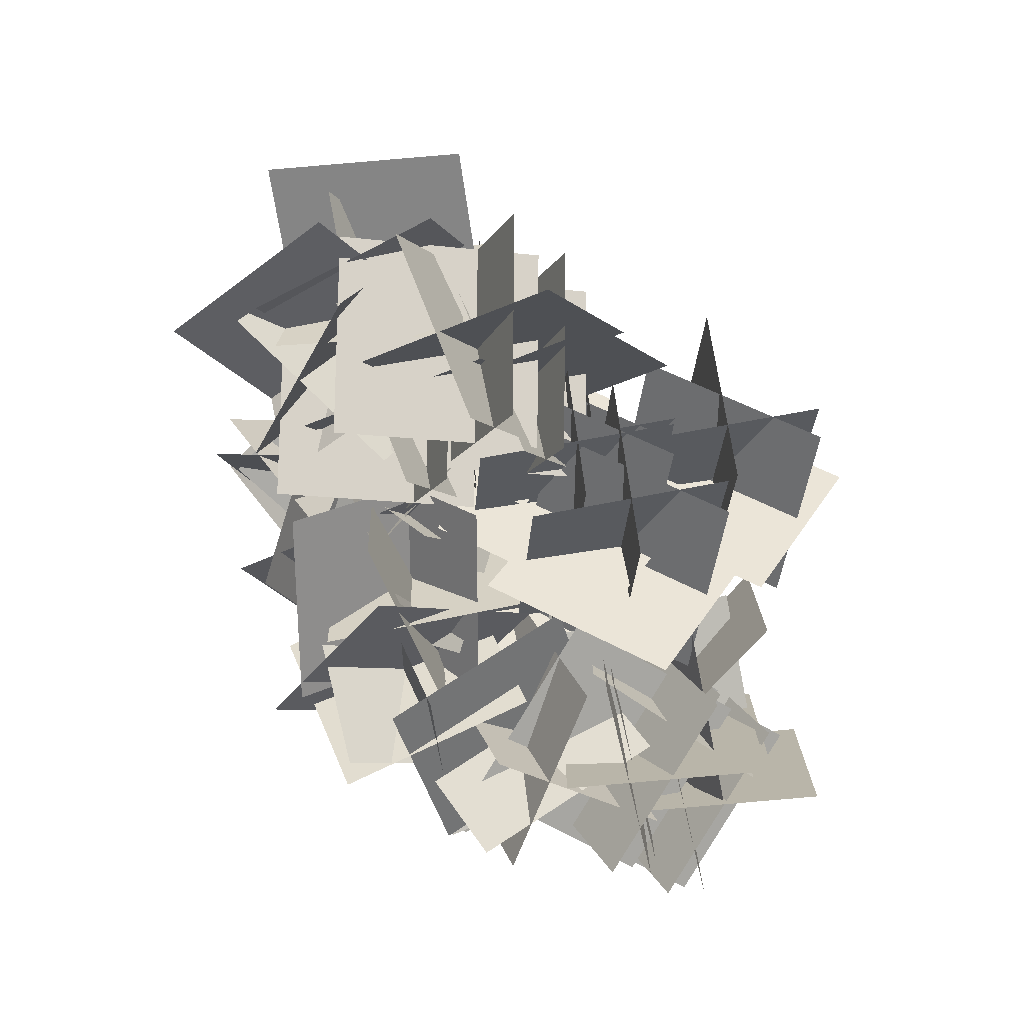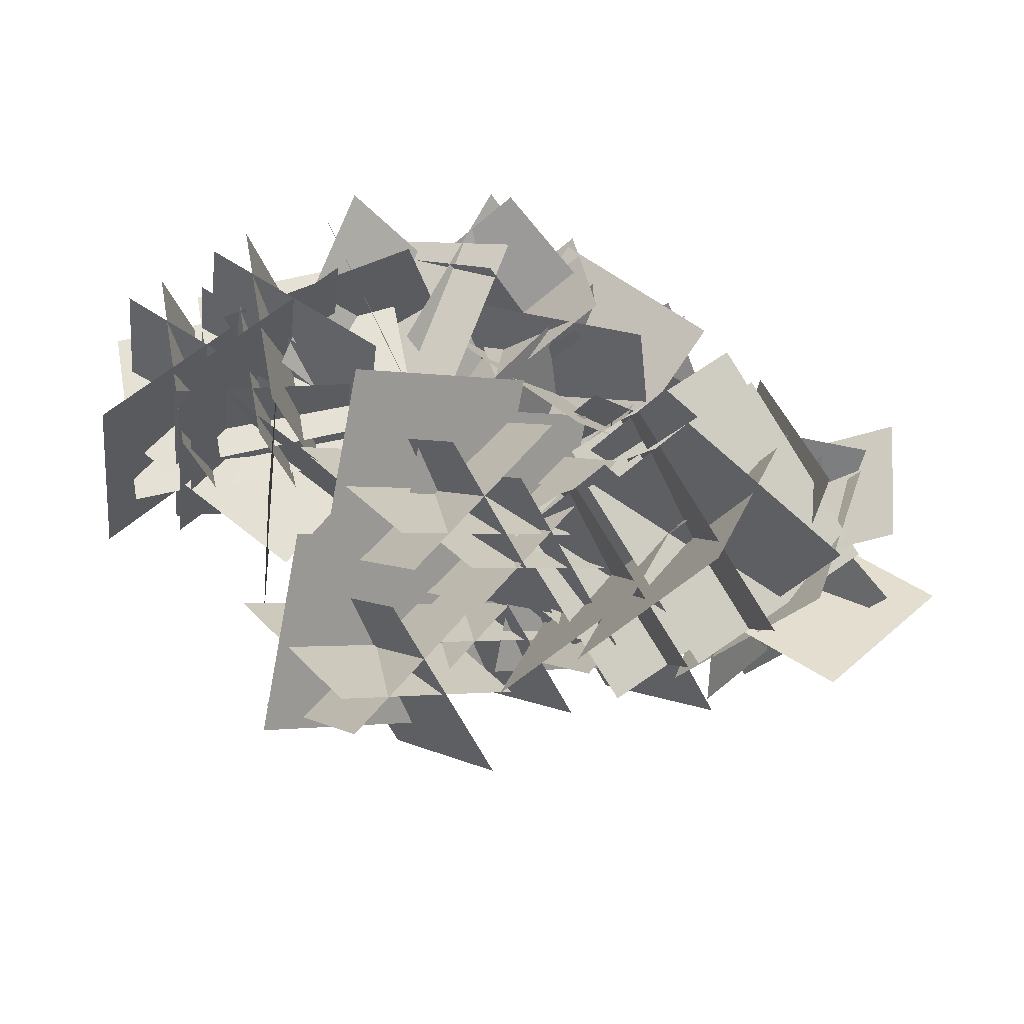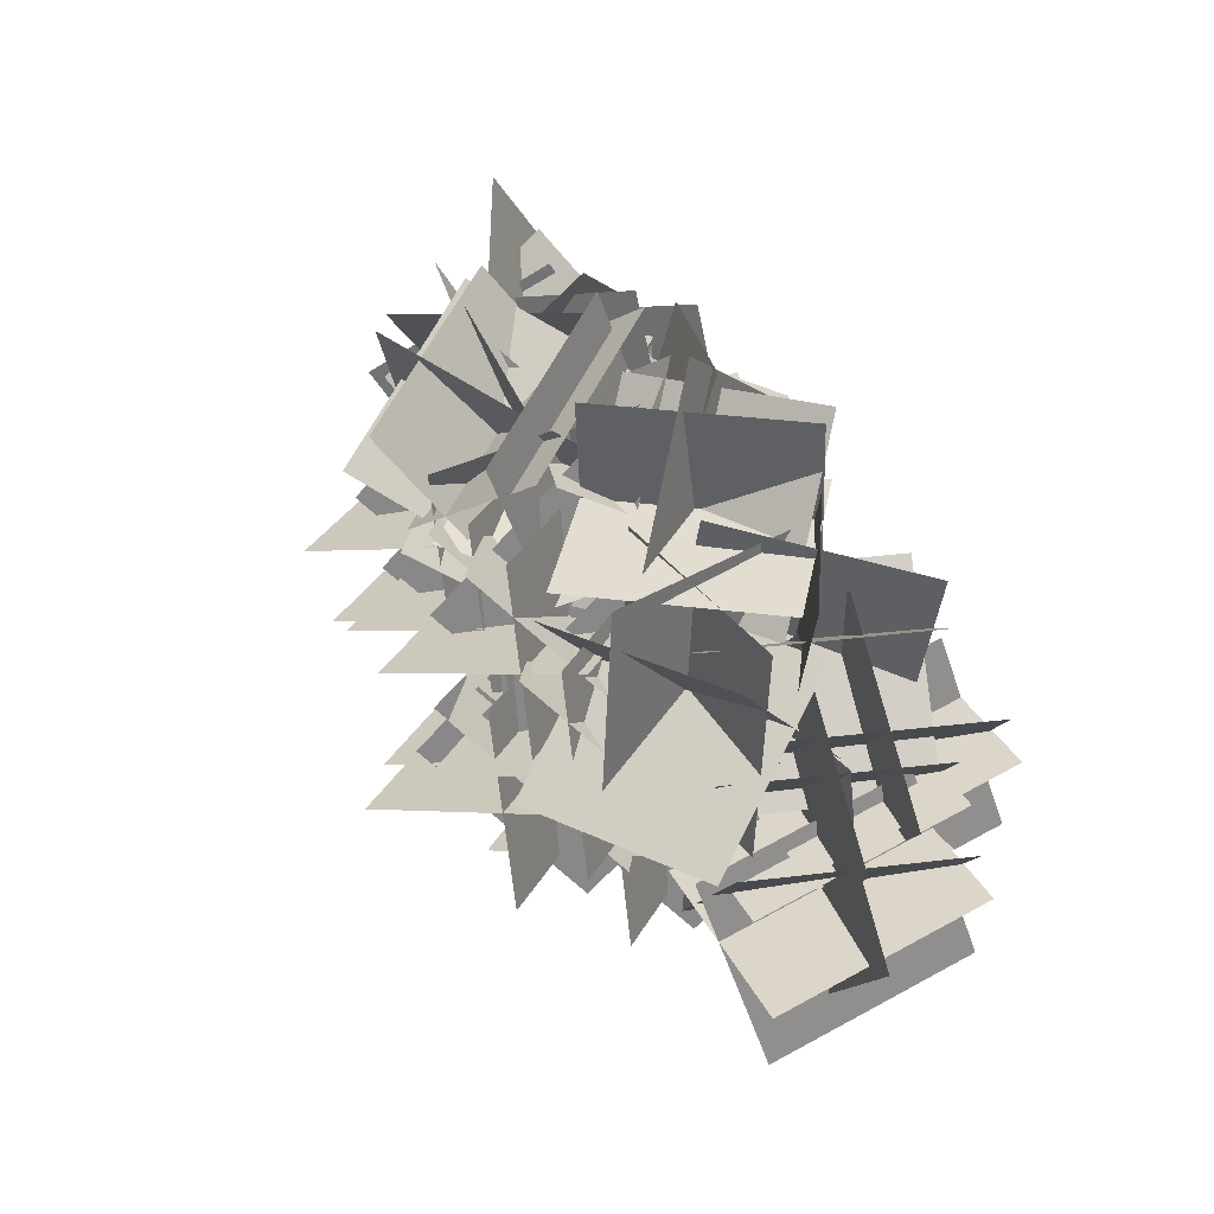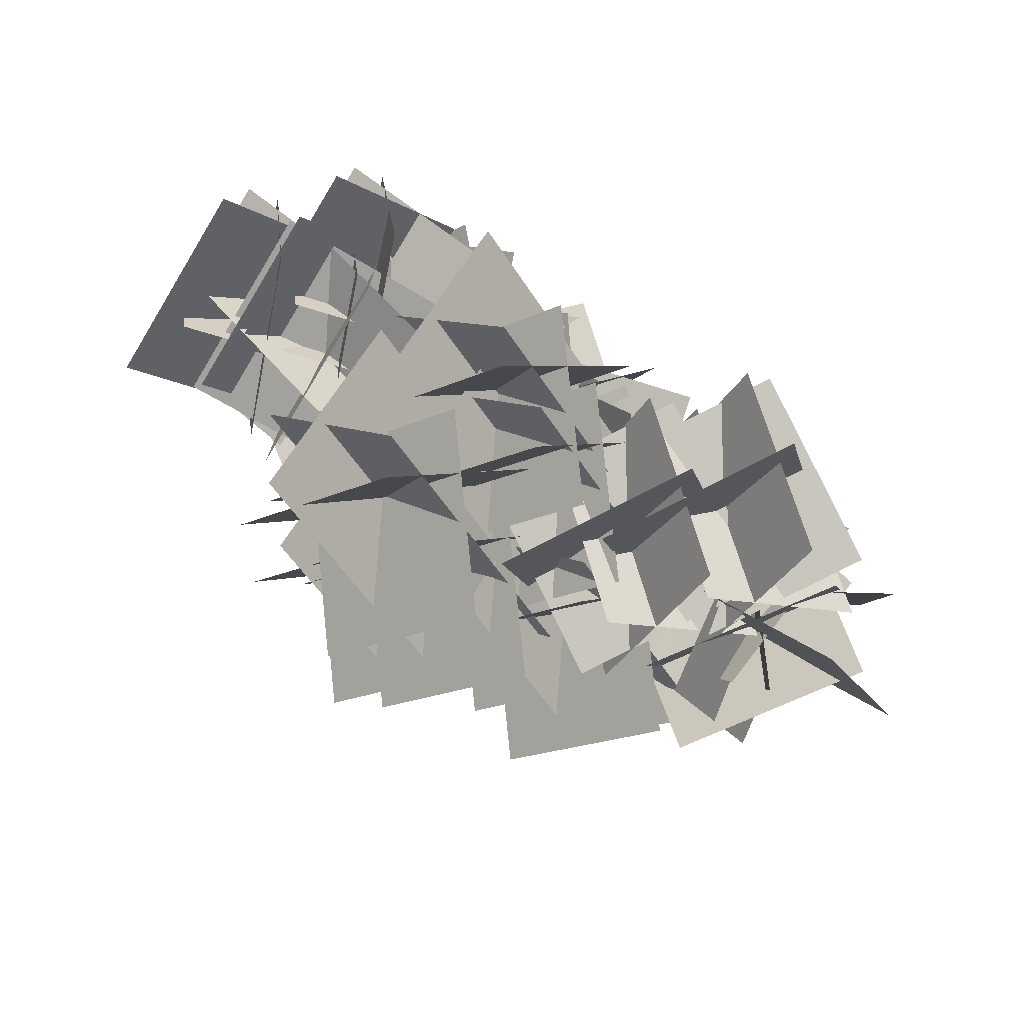
<metadata>
{"format":"obj","ext":"obj","renderer":"f3d","projection":"perspective","resolution":1024,"background":"white","views":[{"elev":-76.2,"azim":137.3,"up":"+Y"},{"elev":-37.4,"azim":-6.6,"up":"+Z"},{"elev":69.7,"azim":-118.5,"up":"+Z"},{"elev":-75.6,"azim":-31.6,"up":"+Z"}]}
</metadata>
<code>
g default
v 0.06909 0.7989 0.1852
v 0.373 0.7989 0.1852
v 0.06909 0.7989 -0.1187
v 0.373 0.7989 -0.1187
v -0.07315 0.8284 -0.01785
v 0.1598 1.011 0.04957
v 0.107 0.5862 0.01699
v 0.34 0.7693 0.08441
v 0.142 0.6484 0.1852
v 0.1847 0.9493 0.1852
v 0.142 0.6484 -0.1187
v 0.1847 0.9493 -0.1187
v 0.01991 0.9005 0.1568
v 0.1267 0.9394 -0.1251
v 0.2001 0.6583 0.1916
v 0.3068 0.6972 -0.09021
v 0.3308 0.8003 0.05157
v 0.5939 0.6483 0.05157
v 0.2788 0.7103 -0.234
v 0.542 0.5583 -0.234
v 0.1868 0.8353 -0.1494
v 0.4861 0.8877 -0.1486
v 0.235 0.5584 -0.03379
v 0.5343 0.6109 -0.03303
v 0.3233 0.6414 0.103
v 0.5016 0.8649 0.000126
v 0.2713 0.5514 -0.1825
v 0.4496 0.7749 -0.2854
v 0.3311 0.8992 -0.009919
v 0.3936 0.7939 -0.288
v 0.3793 0.6223 0.1057
v 0.4418 0.5171 -0.1725
v -0.01921 0.6393 -0.2072
v 0.2222 0.5797 -0.03253
v 0.16 0.7839 -0.4055
v 0.4014 0.7243 -0.2308
v -0.01675 0.7892 -0.4069
v 0.1019 0.8683 -0.1386
v 0.1411 0.5296 -0.4001
v 0.2598 0.6088 -0.1318
v 0.0606 0.496 -0.2396
v 0.05077 0.7456 -0.06646
v 0.2398 0.6406 -0.4378
v 0.23 0.8902 -0.2647
v -0.0563 0.7497 -0.2038
v 0.189 0.8961 -0.3072
v 0.1015 0.4901 -0.1971
v 0.3469 0.6366 -0.3005
v 0.4178 0.7807 -0.02898
v 0.6505 0.7286 -0.2173
v 0.2226 0.7069 -0.2498
v 0.4553 0.6548 -0.4381
v 0.1777 0.784 -0.09711
v 0.3946 0.9352 -0.2468
v 0.3443 0.5303 -0.1118
v 0.5613 0.6816 -0.2614
v 0.4776 0.6246 -0.02962
v 0.5025 0.9045 -0.1452
v 0.2823 0.5508 -0.2504
v 0.3072 0.8307 -0.366
v 0.3592 0.8793 -0.04926
v 0.2589 0.8296 -0.3317
v 0.5259 0.6257 -0.0639
v 0.4255 0.576 -0.3464
v -0.1468 0.7368 -0.03299
v 0.02222 0.9508 -0.1672
v -0.01549 0.5245 -0.2062
v 0.1535 0.7384 -0.3404
v -0.1591 0.4985 -0.1064
v -0.1887 0.7327 -0.2977
v 0.09797 0.6191 0.001661
v 0.06845 0.8534 -0.1896
v 0.00059 0.7692 0.03902
v -0.1893 0.8372 -0.1883
v 0.1319 0.5568 -0.1342
v -0.05798 0.6249 -0.3615
v -0.234 0.6952 -0.0979
v -0.08049 0.5782 -0.3326
v 0.0231 0.8158 0.01016
v 0.1766 0.6989 -0.2246
v -0.1883 0.9314 -0.03412
v -0.0193 1.145 -0.1683
v -0.05701 0.719 -0.2073
v 0.112 0.9329 -0.3416
v -0.2007 0.693 -0.1075
v -0.2302 0.9273 -0.2988
v 0.05645 0.8137 0.000527
v 0.02693 1.048 -0.1908
v -0.04093 0.9637 0.03788
v -0.2308 1.032 -0.1894
v 0.09034 0.7514 -0.1353
v -0.0995 0.8194 -0.3626
v -0.2755 0.8897 -0.09903
v -0.122 0.7728 -0.3338
v -0.01842 1.01 0.009023
v 0.1351 0.8934 -0.2257
v -0.3789 0.8849 0.07018
v -0.376 0.8811 -0.2336
v -0.3802 0.5811 0.07397
v -0.3773 0.5773 -0.2299
v -0.4107 0.6838 0.2147
v -0.5912 0.7491 -0.02091
v -0.1667 0.7154 0.03639
v -0.3472 0.7806 -0.1992
v -0.2278 0.8834 -0.001272
v -0.5282 0.8841 -0.0469
v -0.2291 0.5796 0.002515
v -0.5295 0.5803 -0.04311
v -0.4811 0.8575 0.1187
v -0.5202 0.5746 0.01514
v -0.2371 0.8891 -0.05952
v -0.2762 0.6061 -0.1631
v -0.315 0.8659 0.1369
v -0.5181 0.8639 -0.08903
v -0.3163 0.562 0.1407
v -0.5195 0.5601 -0.08524
v -0.2427 0.6641 0.265
v -0.5343 0.7321 0.2133
v -0.183 0.695 -0.03136
v -0.4746 0.763 -0.08305
v -0.2519 0.8637 -0.01788
v -0.5041 0.8669 0.1515
v -0.2532 0.5598 -0.01409
v -0.5054 0.563 0.1553
v -0.3578 0.8389 0.2418
v -0.4593 0.5569 0.1919
v -0.298 0.8698 -0.05453
v -0.3995 0.5878 -0.1044
v -0.08515 0.7485 0.2005
v -0.3596 0.8598 0.1327
v -0.1942 0.4658 0.1779
v -0.4687 0.5771 0.1101
v -0.03649 0.5078 0.2459
v -0.2657 0.6583 0.3768
v -0.1299 0.6031 -0.02712
v -0.3591 0.7535 0.1038
v -0.1157 0.7732 0.03799
v -0.2249 0.7928 0.3209
v -0.2248 0.4905 0.01546
v -0.334 0.5101 0.2983
v -0.0748 0.7053 0.3081
v -0.2815 0.4827 0.3012
v -0.1682 0.8006 0.03512
v -0.3749 0.578 0.02818
v -0.25 0.9851 0.0262
v -0.08098 1.199 -0.108
v -0.1187 0.7728 -0.147
v 0.05029 0.9867 -0.2812
v -0.2623 0.7468 -0.04721
v -0.2919 0.981 -0.2385
v -0.005229 0.8674 0.06085
v -0.03475 1.102 -0.1304
v -0.1026 1.017 0.0982
v -0.2925 1.086 -0.1291
v 0.02866 0.8051 -0.07501
v -0.1612 0.8732 -0.3023
v -0.3372 0.9435 -0.03871
v -0.1837 0.8265 -0.2734
v -0.0801 1.064 0.06934
v 0.07341 0.9472 -0.1654
v -0.2527 0.6649 -0.03299
v -0.08375 0.8788 -0.1672
v -0.1215 0.4525 -0.2062
v 0.04752 0.6665 -0.3404
v -0.2651 0.4266 -0.1064
v -0.2946 0.6608 -0.2977
v -0.007996 0.5472 0.001661
v -0.03752 0.7815 -0.1896
v -0.1054 0.6973 0.03902
v -0.2952 0.7653 -0.1883
v 0.0259 0.4849 -0.1342
v -0.1639 0.5529 -0.3615
v -0.34 0.6232 -0.0979
v -0.1865 0.5063 -0.3326
v -0.08287 0.7439 0.01016
v 0.07065 0.627 -0.2246
v 0.02908 0.9005 -0.03299
v 0.1981 1.114 -0.1672
v 0.1604 0.6881 -0.2062
v 0.3293 0.902 -0.3404
v 0.01671 0.6621 -0.1064
v -0.01282 0.8964 -0.2977
v 0.2738 0.7828 0.001661
v 0.2443 1.017 -0.1896
v 0.1764 0.9328 0.03902
v -0.01341 1.001 -0.1883
v 0.3077 0.7205 -0.1342
v 0.1179 0.7885 -0.3615
v -0.05817 0.8588 -0.0979
v 0.09535 0.7419 -0.3326
v 0.1989 0.9794 0.01016
v 0.3525 0.8625 -0.2246
v 0.07613 0.6364 -0.0571
v 0.3175 0.5767 0.1176
v 0.2553 0.781 -0.2554
v 0.4967 0.7213 -0.08071
v 0.07859 0.7863 -0.2568
v 0.1973 0.8654 0.01152
v 0.2364 0.5267 -0.25
v 0.3551 0.6058 0.01826
v 0.1559 0.4931 -0.08945
v 0.1461 0.7426 0.08364
v 0.3351 0.6377 -0.2877
v 0.3253 0.8872 -0.1146
v 0.03904 0.7467 -0.05375
v 0.2844 0.8932 -0.1571
v 0.1969 0.4871 -0.047
v 0.4422 0.6336 -0.1504
v 0.08396 0.5328 -0.2072
v 0.3253 0.4732 -0.03253
v 0.2632 0.6774 -0.4055
v 0.5045 0.6178 -0.2308
v 0.08642 0.6827 -0.4069
v 0.2051 0.7619 -0.1386
v 0.2442 0.4231 -0.4001
v 0.3629 0.5023 -0.1318
v 0.1638 0.3896 -0.2396
v 0.1539 0.6391 -0.06646
v 0.343 0.5342 -0.4378
v 0.3331 0.7837 -0.2647
v 0.04687 0.6432 -0.2038
v 0.2922 0.7897 -0.3072
v 0.2047 0.3836 -0.1971
v 0.45 0.5301 -0.3005
v -0.2981 0.7837 0.1369
v -0.5013 0.7818 -0.08903
v -0.2995 0.4799 0.1407
v -0.5026 0.4779 -0.08524
v -0.2259 0.5819 0.265
v -0.5175 0.6499 0.2133
v -0.1662 0.6128 -0.03136
v -0.4578 0.6808 -0.08305
v -0.2351 0.7815 -0.01788
v -0.4873 0.7847 0.1515
v -0.2364 0.4776 -0.01409
v -0.4886 0.4809 0.1553
v -0.341 0.7567 0.2418
v -0.4425 0.4747 0.1919
v -0.2812 0.7876 -0.05453
v -0.3827 0.5056 -0.1044
v -0.08029 0.7799 0.1508
v 0.07225 0.6008 0.3431
v 0.1225 0.7188 -0.06705
v 0.2751 0.5396 0.1252
v 0.000102 0.8461 -0.07613
v 0.1727 0.8655 0.1732
v -0.06591 0.5574 -0.007979
v 0.1067 0.5768 0.2413
v -0.1264 0.6193 0.153
v 0.0605 0.8294 0.268
v 0.07638 0.5581 -0.06491
v 0.2633 0.7683 0.05012
v -0.03008 0.8827 0.129
v 0.233 0.7935 0.005883
v -0.0961 0.5941 0.1972
v 0.167 0.5048 0.07404
v -0.2913 0.9005 0.17
v -0.1223 1.114 0.03574
v -0.16 0.6881 -0.003253
v 0.008932 0.902 -0.1375
v -0.3037 0.6621 0.09655
v -0.3332 0.8964 -0.09474
v -0.04659 0.7828 0.2046
v -0.07611 1.017 0.01331
v -0.144 0.9328 0.242
v -0.3338 1.001 0.01467
v -0.0127 0.7205 0.06875
v -0.2025 0.7885 -0.1585
v -0.3786 0.8588 0.105
v -0.225 0.7419 -0.1297
v -0.1215 0.9794 0.2131
v 0.03205 0.8625 -0.02163
v -0.03951 0.9005 0.09471
v 0.1295 1.114 -0.03951
v 0.09176 0.6881 -0.0785
v 0.2607 0.902 -0.2127
v -0.05188 0.6621 0.02131
v -0.0814 0.8964 -0.17
v 0.2052 0.7828 0.1294
v 0.1757 1.017 -0.06193
v 0.1078 0.9328 0.1667
v -0.082 1.001 -0.06058
v 0.2391 0.7205 -0.006491
v 0.04927 0.7885 -0.2338
v -0.1268 0.8588 0.0298
v 0.02676 0.7419 -0.2049
v 0.1304 0.9794 0.1379
v 0.2839 0.8625 -0.09687
v -0.151 0.9005 0.2055
v 0.01798 1.114 0.07124
v -0.01973 0.6881 0.03225
v 0.1492 0.902 -0.102
v -0.1634 0.6621 0.1321
v -0.1929 0.8964 -0.05924
v 0.09373 0.7828 0.2401
v 0.0642 1.017 0.04881
v -0.003653 0.9328 0.2775
v -0.1935 1.001 0.05017
v 0.1276 0.7205 0.1043
v -0.06223 0.7885 -0.123
v -0.2382 0.8588 0.1405
v -0.08473 0.7419 -0.09418
v 0.01886 0.9794 0.2486
v 0.1724 0.8625 0.01387
v 0.08659 0.9005 0.09971
v 0.2556 1.114 -0.03451
v 0.2179 0.6881 -0.0735
v 0.3868 0.902 -0.2077
v 0.07421 0.6621 0.02631
v 0.04469 0.8964 -0.165
v 0.3313 0.7828 0.1344
v 0.3018 1.017 -0.05693
v 0.2339 0.9328 0.1717
v 0.04409 1.001 -0.05558
v 0.3652 0.7205 -0.001491
v 0.1754 0.7885 -0.2288
v -0.000658 0.8588 0.0348
v 0.1529 0.7419 -0.1999
v 0.2564 0.9794 0.1429
v 0.41 0.8625 -0.09187
v -0.3196 0.8507 -0.1951
v -0.1506 1.065 -0.3293
v -0.1883 0.6384 -0.3683
v -0.01934 0.8523 -0.5025
v -0.332 0.6124 -0.2685
v -0.3615 0.8467 -0.4598
v -0.07486 0.7331 -0.1604
v -0.1044 0.9673 -0.3517
v -0.1722 0.8831 -0.1231
v -0.3621 0.9511 -0.3504
v -0.04097 0.6707 -0.2963
v -0.2308 0.7388 -0.5236
v -0.4068 0.8091 -0.26
v -0.2533 0.6921 -0.4947
v -0.1497 0.9297 -0.1519
v 0.003782 0.8128 -0.3867
v -0.4271 0.9034 0.1369
v -0.6303 0.9015 -0.08903
v -0.4285 0.5996 0.1407
v -0.6316 0.5976 -0.08524
v -0.3549 0.7016 0.265
v -0.6465 0.7696 0.2133
v -0.2952 0.7325 -0.03136
v -0.5868 0.8005 -0.08305
v -0.3641 0.9012 -0.01788
v -0.6163 0.9044 0.1515
v -0.3654 0.5974 -0.01409
v -0.6176 0.6006 0.1553
v -0.47 0.8764 0.2418
v -0.5715 0.5944 0.1919
v -0.4102 0.9073 -0.05453
v -0.5117 0.6253 -0.1044
v 0.1835 0.9895 0.05128
v 0.06396 0.8549 0.2961
v 0.3547 0.7438 -0.000142
v 0.2352 0.6092 0.2447
v 0.3753 0.8997 -0.08092
v 0.3787 0.922 0.2221
v 0.1089 0.7542 -0.06727
v 0.1122 0.7765 0.2358
v 0.0455 0.8989 0.02467
v 0.2473 0.9966 0.2298
v 0.2168 0.6532 -0.02675
v 0.4185 0.7509 0.1784
v 0.2927 1.028 0.06452
v 0.4378 0.7676 0.1249
v 0.02624 0.8822 0.07817
v 0.1713 0.6221 0.1386
v -0.02014 0.8758 0.04143
v 0.1026 0.9034 0.318
v 0.1511 0.6301 -0.009994
v 0.2738 0.6577 0.2666
v 0.05817 0.7159 -0.1336
v 0.2462 0.898 0.02076
v -0.06323 0.6196 0.1278
v 0.1248 0.8017 0.2822
v -0.0991 0.795 0.1646
v 0.135 0.9738 0.08987
v 0.07215 0.5493 0.1132
v 0.3062 0.7281 0.03845
v 0.04929 0.9074 -0.04656
v 0.2792 0.7119 -0.01177
v -0.07212 0.8112 0.2148
v 0.1578 0.6156 0.2496
v -0.05702 0.7986 0.1476
v -0.2295 1.047 0.121
v -0.2917 0.6488 0.2693
v -0.4642 0.8976 0.2427
v -0.1247 0.5908 0.2684
v -0.1528 0.8687 0.3879
v -0.269 0.684 0.01774
v -0.2971 0.962 0.1373
v -0.1412 0.8139 0.004016
v -0.07983 0.9376 0.2747
v -0.376 0.6641 0.1257
v -0.3145 0.7879 0.3964
v -0.02211 0.7743 0.256
v -0.2893 0.7342 0.395
v -0.1665 0.8675 0.005392
v -0.4337 0.8275 0.1444
v 0.1162 0.7476 0.1563
v -0.07436 0.9143 0.3244
v -0.06494 0.5061 0.1905
v -0.2555 0.6727 0.3586
v 0.09917 0.5005 0.1248
v 0.08506 0.6344 0.3972
v -0.1145 0.6898 0.02071
v -0.1286 0.8237 0.2931
v -0.004977 0.8266 0.07248
v 0.1191 0.7721 0.3444
v -0.1861 0.585 0.1066
v -0.06201 0.5305 0.3786
v 0.1811 0.6717 0.2162
v -0.03437 0.4961 0.339
v -0.03262 0.861 0.1121
v -0.248 0.6854 0.2349
g pPlane122
f 1 2 4 3
f 5 6 8 7
f 9 10 12 11
f 13 14 16 15
f 17 18 20 19
f 21 22 24 23
f 25 26 28 27
f 29 30 32 31
f 33 34 36 35
f 37 38 40 39
f 41 42 44 43
f 45 46 48 47
f 49 50 52 51
f 53 54 56 55
f 57 58 60 59
f 61 62 64 63
f 65 66 68 67
f 69 70 72 71
f 73 74 76 75
f 77 78 80 79
f 81 82 84 83
f 85 86 88 87
f 89 90 92 91
f 93 94 96 95
f 97 98 100 99
f 101 102 104 103
f 105 106 108 107
f 109 110 112 111
f 113 114 116 115
f 117 118 120 119
f 121 122 124 123
f 125 126 128 127
f 129 130 132 131
f 133 134 136 135
f 137 138 140 139
f 141 142 144 143
f 145 146 148 147
f 149 150 152 151
f 153 154 156 155
f 157 158 160 159
f 161 162 164 163
f 165 166 168 167
f 169 170 172 171
f 173 174 176 175
f 177 178 180 179
f 181 182 184 183
f 185 186 188 187
f 189 190 192 191
f 193 194 196 195
f 197 198 200 199
f 201 202 204 203
f 205 206 208 207
f 209 210 212 211
f 213 214 216 215
f 217 218 220 219
f 221 222 224 223
f 225 226 228 227
f 229 230 232 231
f 233 234 236 235
f 237 238 240 239
f 241 242 244 243
f 245 246 248 247
f 249 250 252 251
f 253 254 256 255
f 257 258 260 259
f 261 262 264 263
f 265 266 268 267
f 269 270 272 271
f 273 274 276 275
f 277 278 280 279
f 281 282 284 283
f 285 286 288 287
f 289 290 292 291
f 293 294 296 295
f 297 298 300 299
f 301 302 304 303
f 305 306 308 307
f 309 310 312 311
f 313 314 316 315
f 317 318 320 319
f 321 322 324 323
f 325 326 328 327
f 329 330 332 331
f 333 334 336 335
f 337 338 340 339
f 341 342 344 343
f 345 346 348 347
f 349 350 352 351
f 353 354 356 355
f 357 358 360 359
f 361 362 364 363
f 365 366 368 367
f 369 370 372 371
f 373 374 376 375
f 377 378 380 379
f 381 382 384 383
f 385 386 388 387
f 389 390 392 391
f 393 394 396 395
f 397 398 400 399
f 401 402 404 403
f 405 406 408 407
f 409 410 412 411
f 413 414 416 415

</code>
